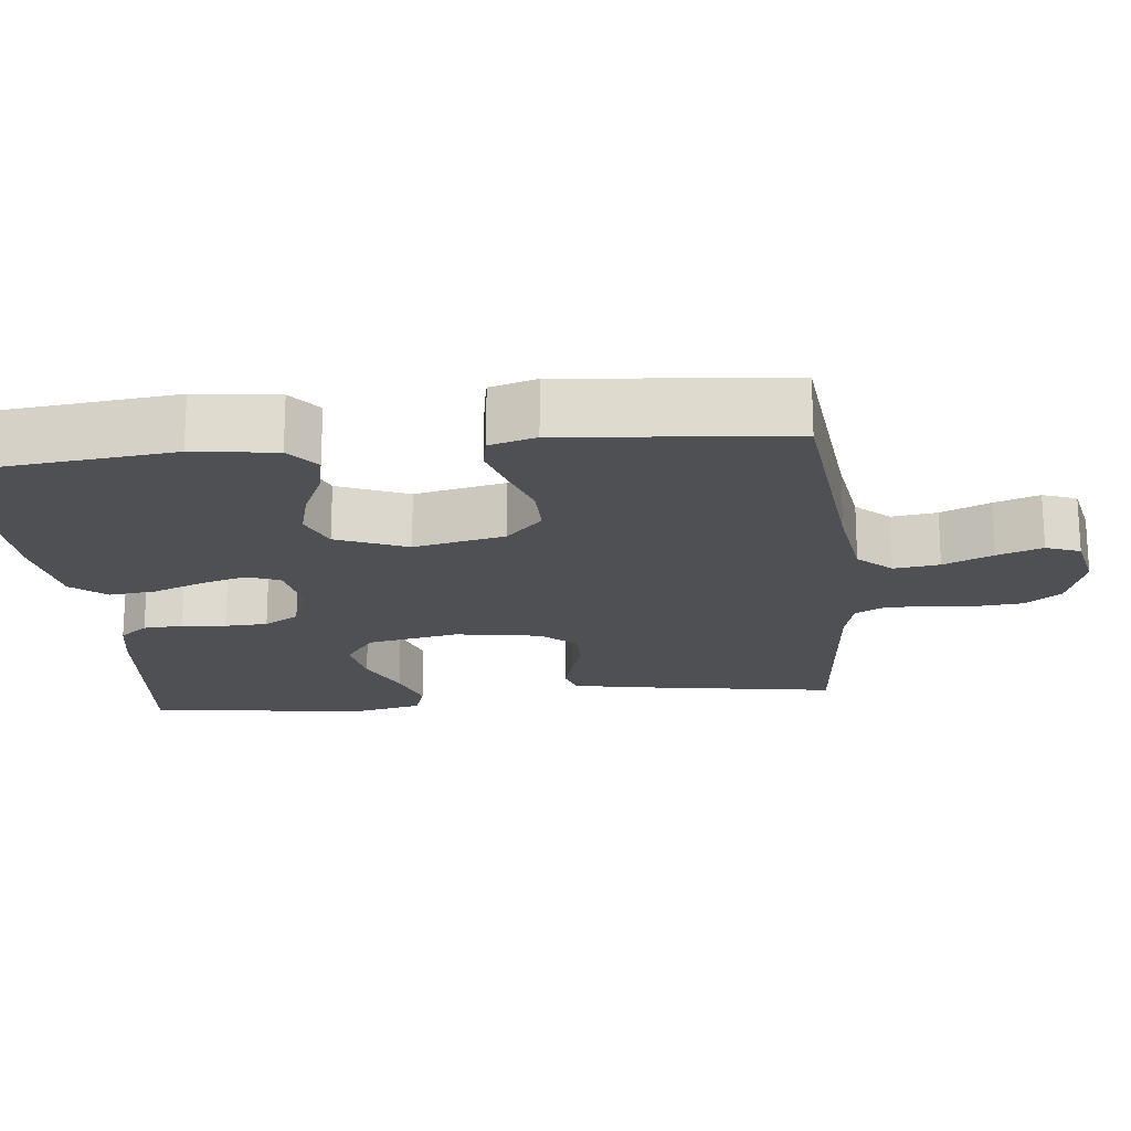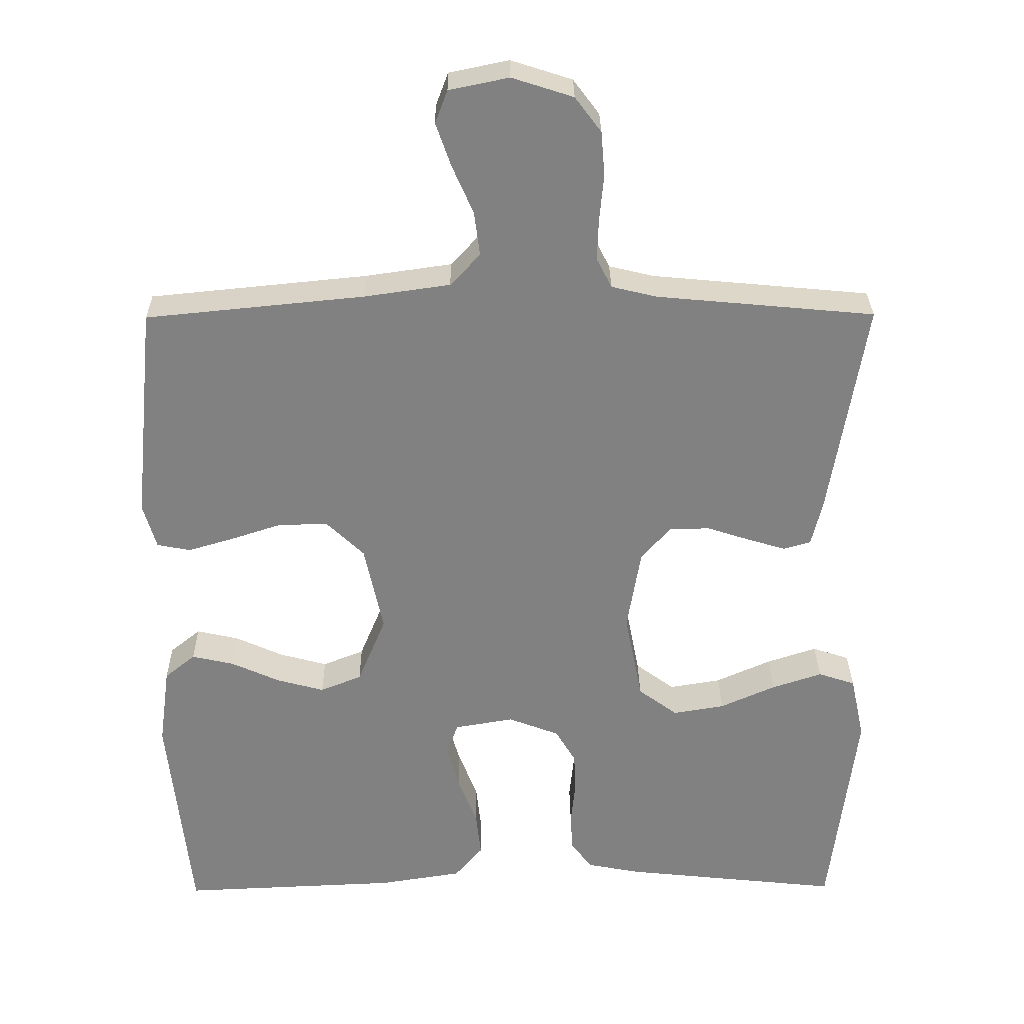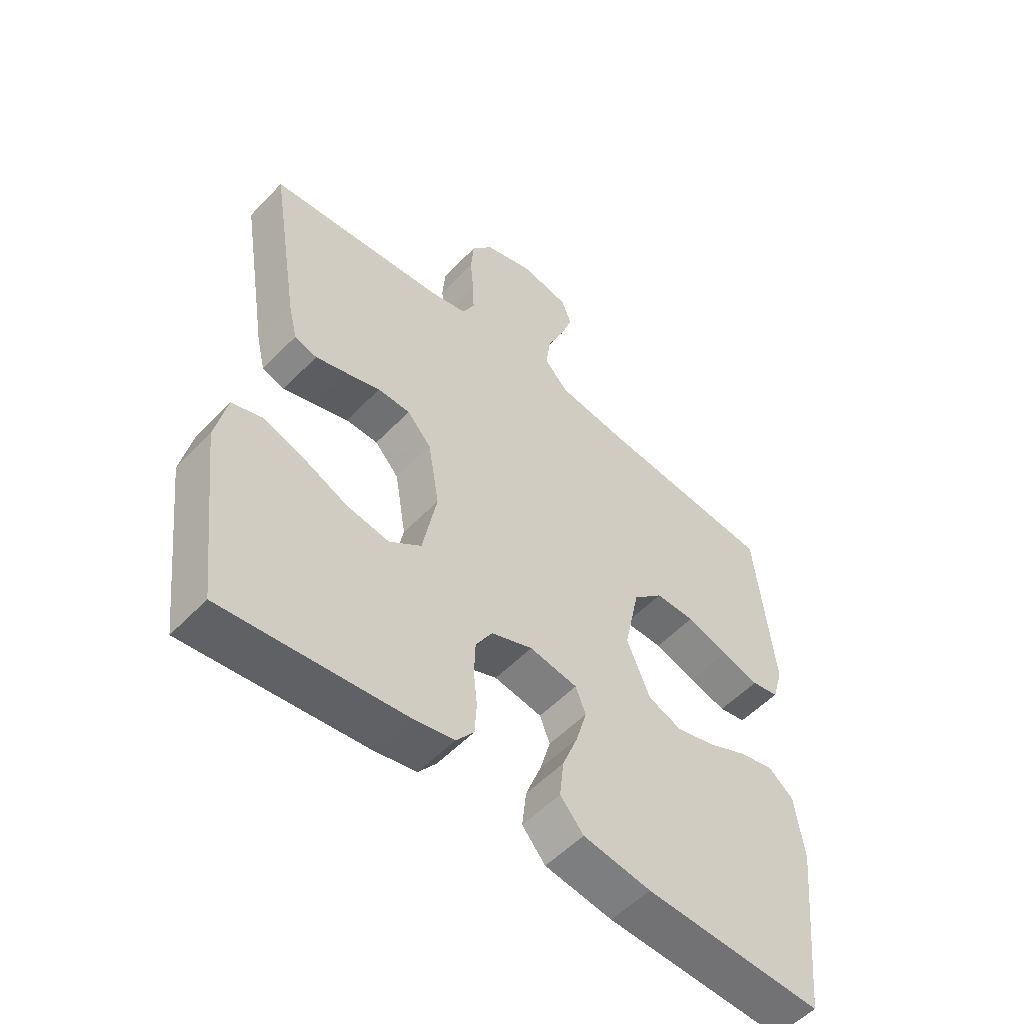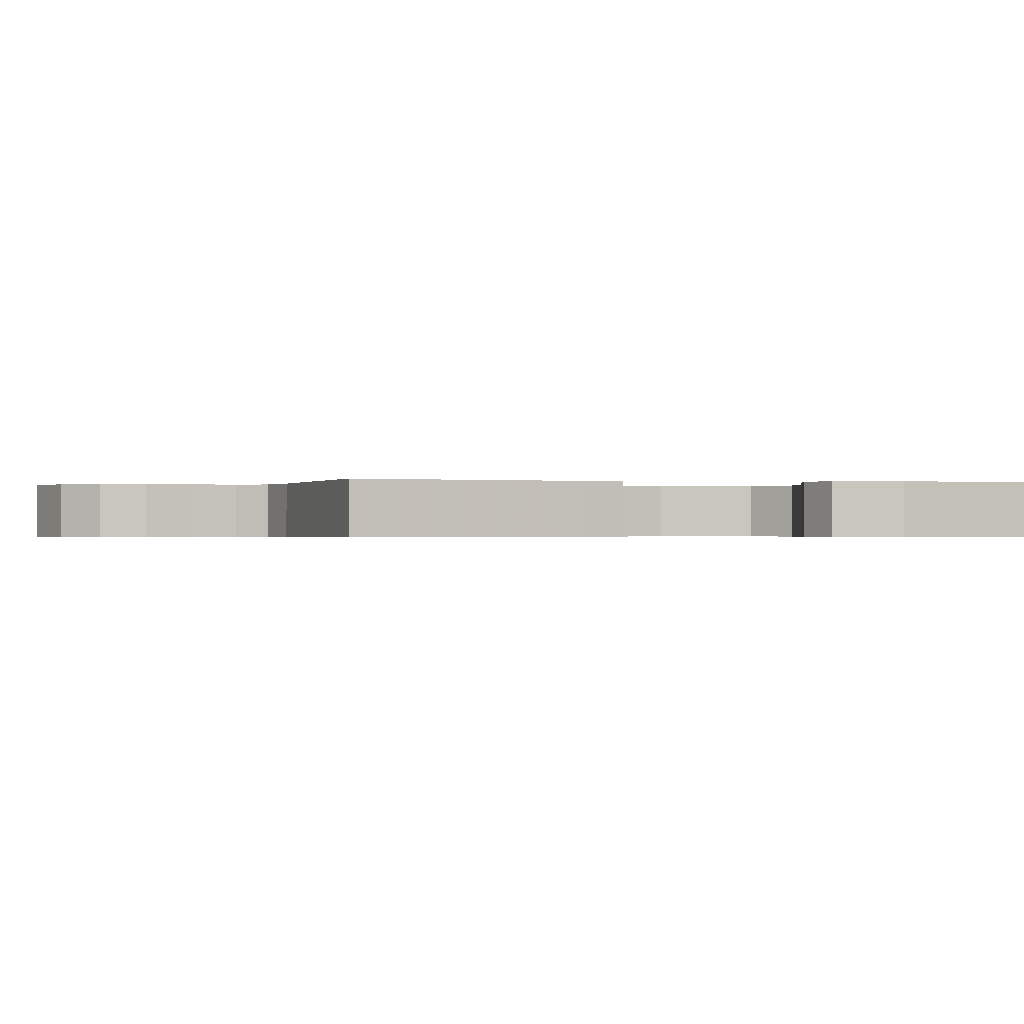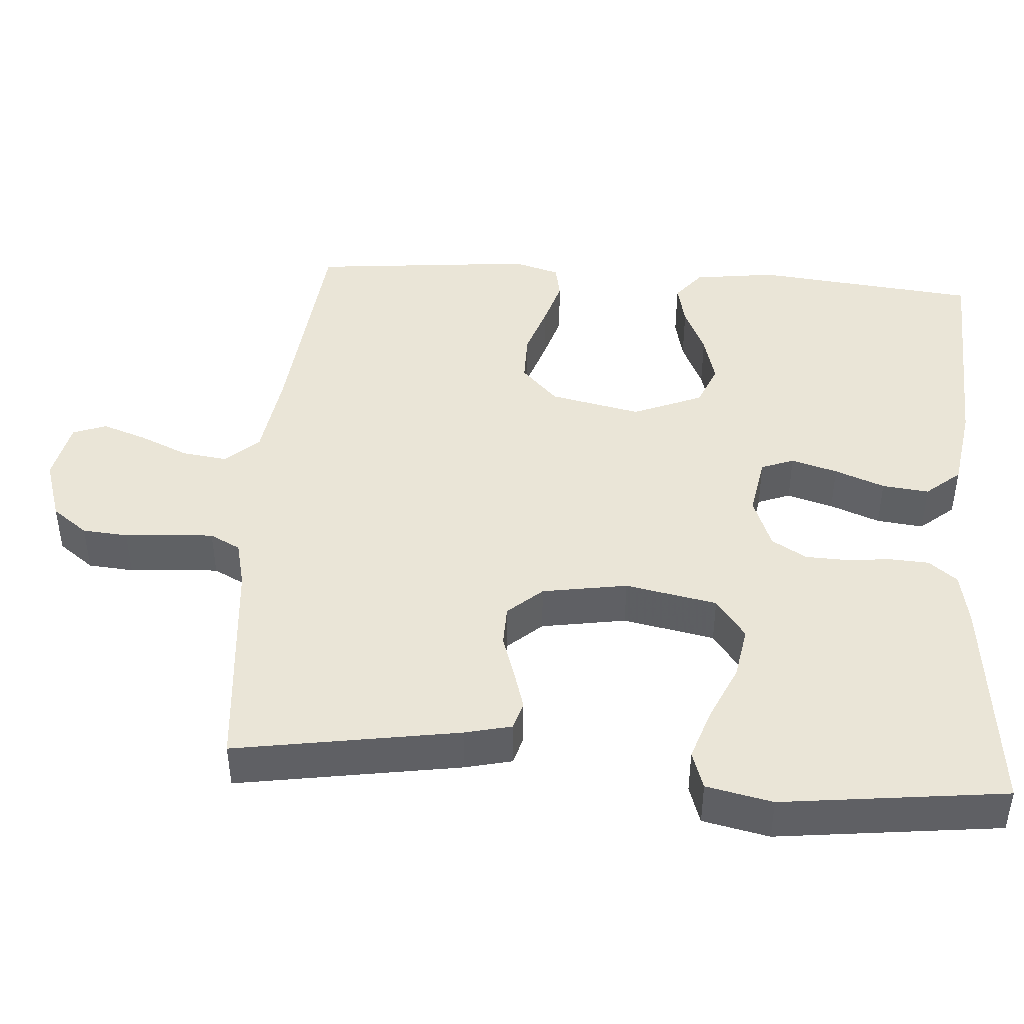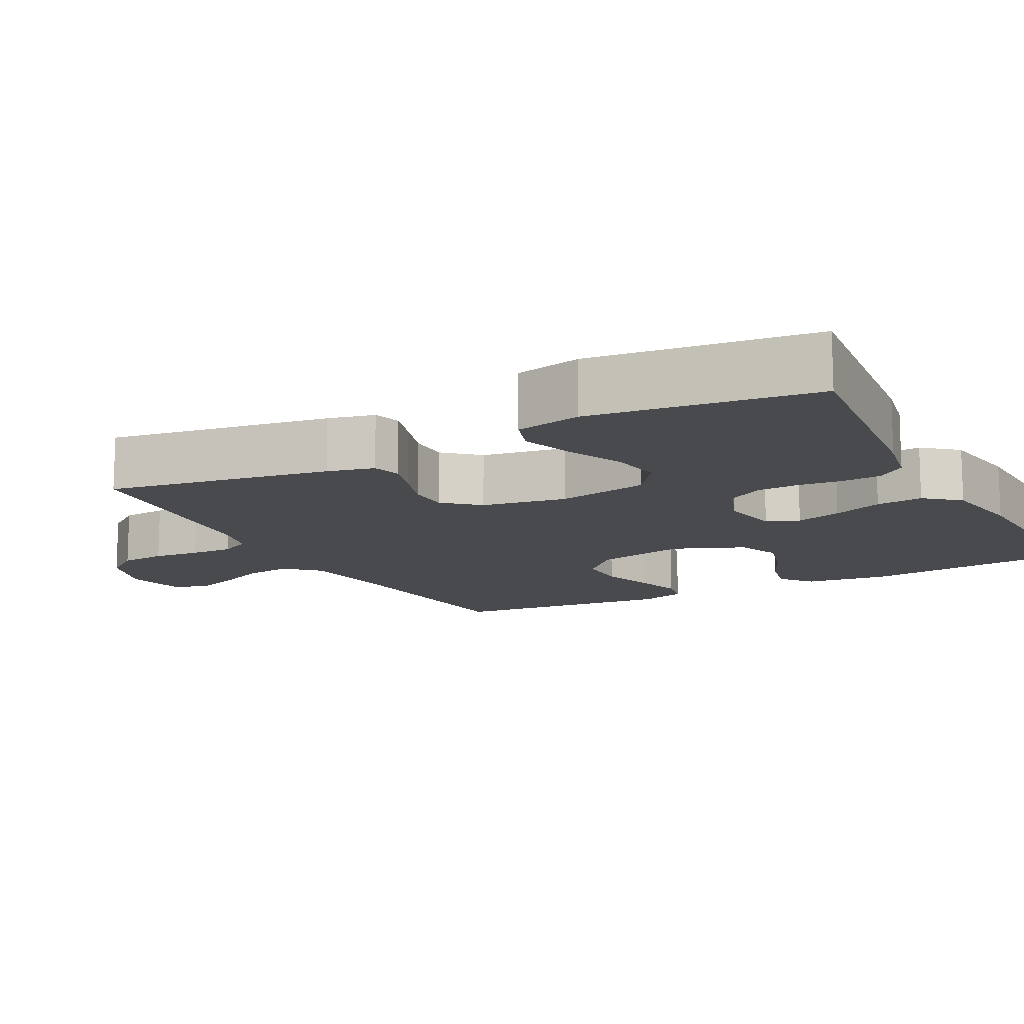
<metadata>
{"format":"obj","ext":"obj","renderer":"f3d","projection":"perspective","resolution":1024,"background":"white","views":[{"elev":-19.1,"azim":-83.7,"up":"+Y"},{"elev":29.7,"azim":-0.6,"up":"+Z"},{"elev":-54.2,"azim":137.5,"up":"+Z"},{"elev":-0.5,"azim":75.5,"up":"+Y"},{"elev":44.1,"azim":94.2,"up":"+Y"},{"elev":-13.0,"azim":117.9,"up":"+Y"}]}
</metadata>
<code>
v -0.5 0.07 -0.5
v -0.531 0.07 -0.2
v -0.516 0.07 -0.09
v -0.474 0.07 -0.056
v -0.416 0.07 -0.069
v -0.35 0.07 -0.099
v -0.284 0.07 -0.117
v -0.227 0.07 -0.094
v -0.188 0.07 0
v -0.214 0.07 0.122
v -0.265 0.07 0.171
v -0.332 0.07 0.171
v -0.402 0.07 0.148
v -0.466 0.07 0.129
v -0.512 0.07 0.138
v -0.53 0.07 0.2
v -0.5 0.07 0.5
v -0.2 0.07 0.53
v -0.082 0.07 0.547
v -0.041 0.07 0.591
v -0.049 0.07 0.652
v -0.078 0.07 0.718
v -0.099 0.07 0.778
v -0.082 0.07 0.823
v 0 0.07 0.84
v 0.084 0.07 0.813
v 0.12 0.07 0.765
v 0.125 0.07 0.704
v 0.119 0.07 0.641
v 0.117 0.07 0.584
v 0.138 0.07 0.543
v 0.2 0.07 0.528
v 0.5 0.07 0.5
v 0.451 0.07 0.2
v 0.436 0.07 0.137
v 0.398 0.07 0.126
v 0.345 0.07 0.142
v 0.287 0.07 0.161
v 0.232 0.07 0.16
v 0.191 0.07 0.114
v 0.172 0.07 0
v 0.196 0.07 -0.123
v 0.25 0.07 -0.163
v 0.321 0.07 -0.151
v 0.397 0.07 -0.117
v 0.466 0.07 -0.094
v 0.517 0.07 -0.111
v 0.536 0.07 -0.2
v 0.5 0.07 -0.5
v 0.2 0.07 -0.468
v 0.127 0.07 -0.454
v 0.097 0.07 -0.416
v 0.094 0.07 -0.363
v 0.1 0.07 -0.304
v 0.098 0.07 -0.247
v 0.07 0.07 -0.2
v 0 0.07 -0.173
v -0.081 0.07 -0.187
v -0.098 0.07 -0.231
v -0.08 0.07 -0.293
v -0.054 0.07 -0.36
v -0.047 0.07 -0.423
v -0.086 0.07 -0.469
v -0.2 0.07 -0.487
v -0.5 0 -0.5
v -0.531 0 -0.2
v -0.516 0 -0.09
v -0.474 0 -0.056
v -0.416 0 -0.069
v -0.35 0 -0.099
v -0.284 0 -0.117
v -0.227 0 -0.094
v -0.188 0 0
v -0.214 0 0.122
v -0.265 0 0.171
v -0.332 0 0.171
v -0.402 0 0.148
v -0.466 0 0.129
v -0.512 0 0.138
v -0.53 0 0.2
v -0.5 0 0.5
v -0.2 0 0.53
v -0.082 0 0.547
v -0.041 0 0.591
v -0.049 0 0.652
v -0.078 0 0.718
v -0.099 0 0.778
v -0.082 0 0.823
v 0 0 0.84
v 0.084 0 0.813
v 0.12 0 0.765
v 0.125 0 0.704
v 0.119 0 0.641
v 0.117 0 0.584
v 0.138 0 0.543
v 0.2 0 0.528
v 0.5 0 0.5
v 0.451 0 0.2
v 0.436 0 0.137
v 0.398 0 0.126
v 0.345 0 0.142
v 0.287 0 0.161
v 0.232 0 0.16
v 0.191 0 0.114
v 0.172 0 0
v 0.196 0 -0.123
v 0.25 0 -0.163
v 0.321 0 -0.151
v 0.397 0 -0.117
v 0.466 0 -0.094
v 0.517 0 -0.111
v 0.536 0 -0.2
v 0.5 0 -0.5
v 0.2 0 -0.468
v 0.127 0 -0.454
v 0.097 0 -0.416
v 0.094 0 -0.363
v 0.1 0 -0.304
v 0.098 0 -0.247
v 0.07 0 -0.2
v 0 0 -0.173
v -0.081 0 -0.187
v -0.098 0 -0.231
v -0.08 0 -0.293
v -0.054 0 -0.36
v -0.047 0 -0.423
v -0.086 0 -0.469
v -0.2 0 -0.487
f 60 61 62 63
f 59 60 63 64
f 58 59 64 1
f 51 52 53 54
f 51 54 55
f 50 51 55
f 49 50 55
f 48 49 55 56
f 44 45 46 47
f 44 47 48
f 43 44 48 56
f 35 36 37 38
f 33 34 35 38
f 32 33 38 39
f 31 32 39 40
f 26 27 28 29
f 26 29 30
f 25 26 30
f 24 25 30
f 21 22 23 24
f 21 24 30 31
f 15 16 17 18
f 15 18 19
f 12 13 14 15
f 12 15 19
f 11 12 19 20
f 3 4 5 6
f 3 6 7
f 58 1 2 3
f 57 58 3 7
f 42 43 56 57
f 41 42 57 7
f 20 21 31 40
f 10 11 20 40
f 9 10 40 41
f 8 9 41
f 7 8 41
f 127 126 125 124
f 128 127 124 123
f 65 128 123 122
f 118 117 116 115
f 119 118 115
f 119 115 114
f 119 114 113
f 120 119 113 112
f 111 110 109 108
f 112 111 108
f 120 112 108 107
f 102 101 100 99
f 102 99 98 97
f 103 102 97 96
f 104 103 96 95
f 93 92 91 90
f 94 93 90
f 94 90 89
f 94 89 88
f 88 87 86 85
f 95 94 88 85
f 82 81 80 79
f 83 82 79
f 79 78 77 76
f 83 79 76
f 84 83 76 75
f 70 69 68 67
f 71 70 67
f 67 66 65 122
f 71 67 122 121
f 121 120 107 106
f 71 121 106 105
f 104 95 85 84
f 104 84 75 74
f 105 104 74 73
f 105 73 72
f 105 72 71
f 1 65 66 2
f 2 66 67 3
f 3 67 68 4
f 4 68 69 5
f 5 69 70 6
f 6 70 71 7
f 7 71 72 8
f 8 72 73 9
f 9 73 74 10
f 10 74 75 11
f 11 75 76 12
f 12 76 77 13
f 13 77 78 14
f 14 78 79 15
f 15 79 80 16
f 16 80 81 17
f 17 81 82 18
f 18 82 83 19
f 19 83 84 20
f 20 84 85 21
f 21 85 86 22
f 22 86 87 23
f 23 87 88 24
f 24 88 89 25
f 25 89 90 26
f 26 90 91 27
f 27 91 92 28
f 28 92 93 29
f 29 93 94 30
f 30 94 95 31
f 31 95 96 32
f 32 96 97 33
f 33 97 98 34
f 34 98 99 35
f 35 99 100 36
f 36 100 101 37
f 37 101 102 38
f 38 102 103 39
f 39 103 104 40
f 40 104 105 41
f 41 105 106 42
f 42 106 107 43
f 43 107 108 44
f 44 108 109 45
f 45 109 110 46
f 46 110 111 47
f 47 111 112 48
f 48 112 113 49
f 49 113 114 50
f 50 114 115 51
f 51 115 116 52
f 52 116 117 53
f 53 117 118 54
f 54 118 119 55
f 55 119 120 56
f 56 120 121 57
f 57 121 122 58
f 58 122 123 59
f 59 123 124 60
f 60 124 125 61
f 61 125 126 62
f 62 126 127 63
f 63 127 128 64
f 64 128 65 1

</code>
